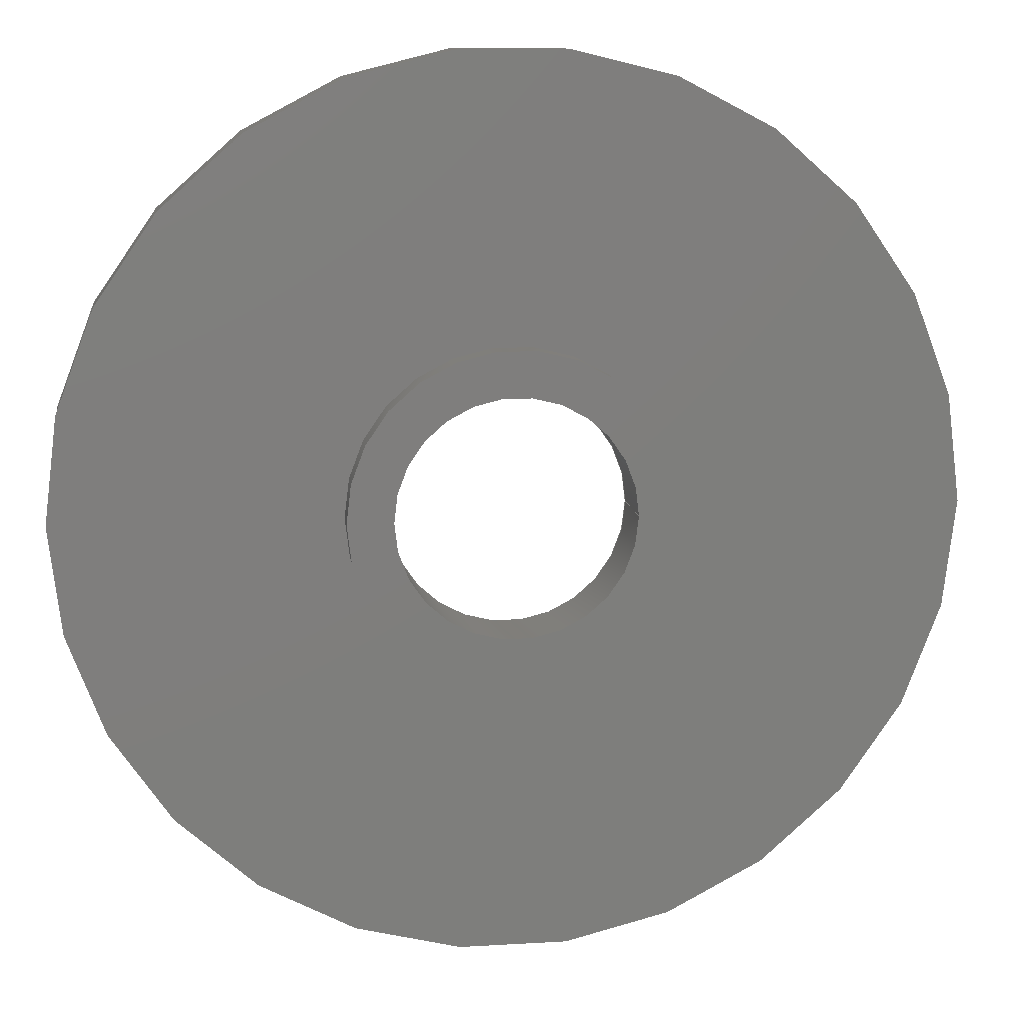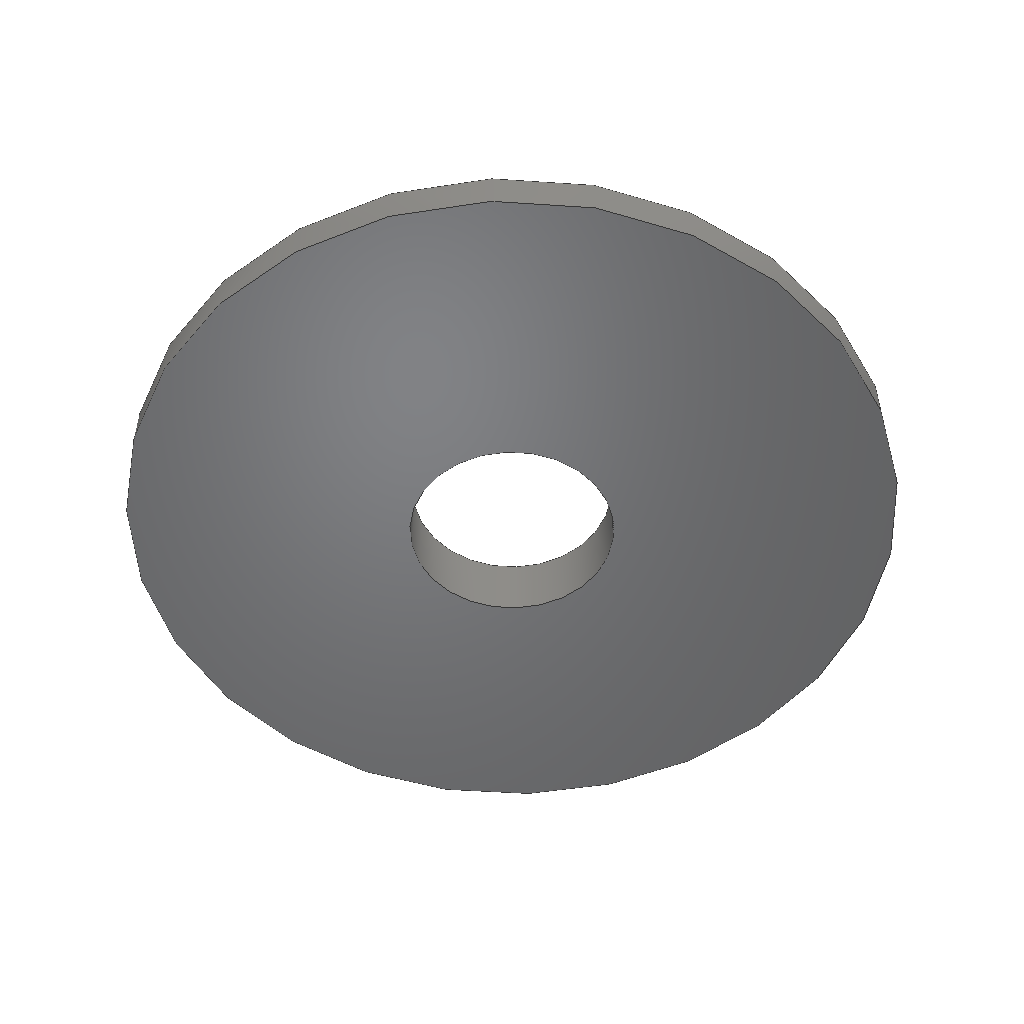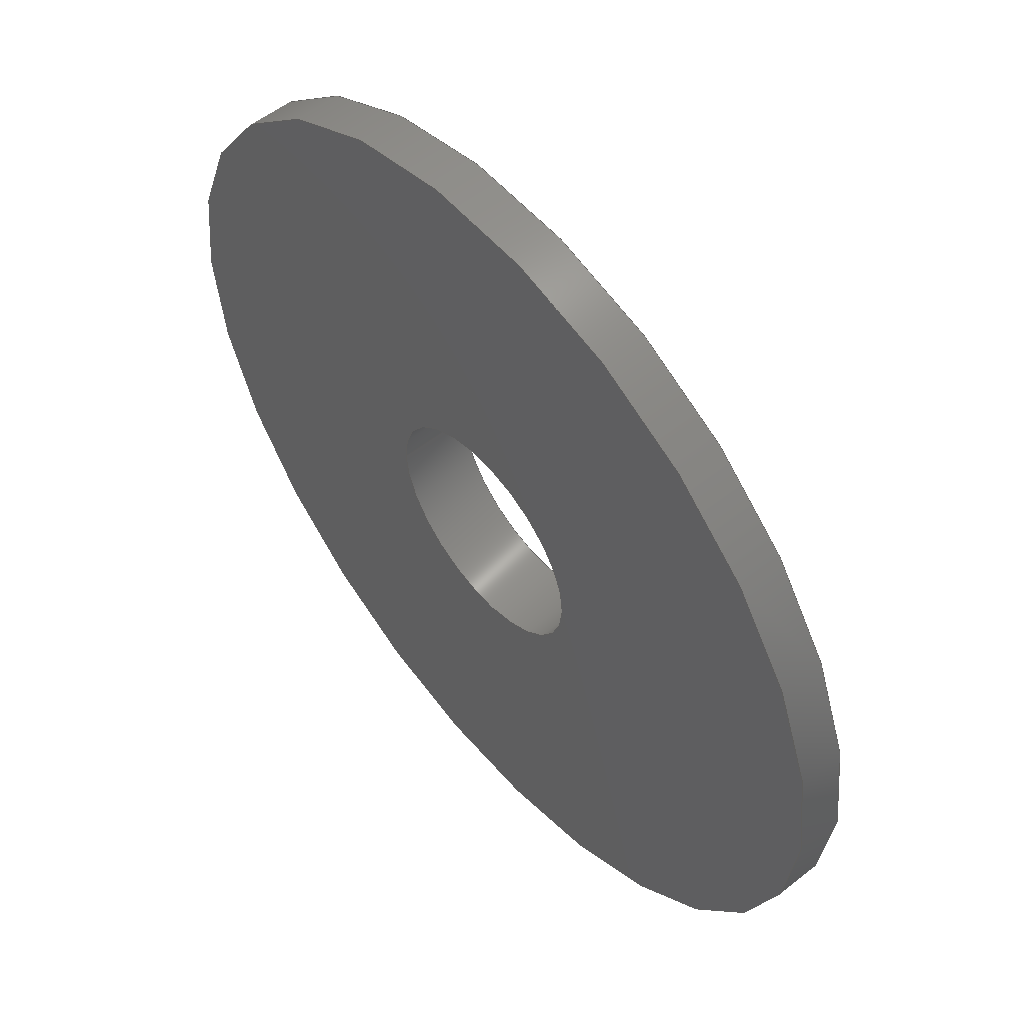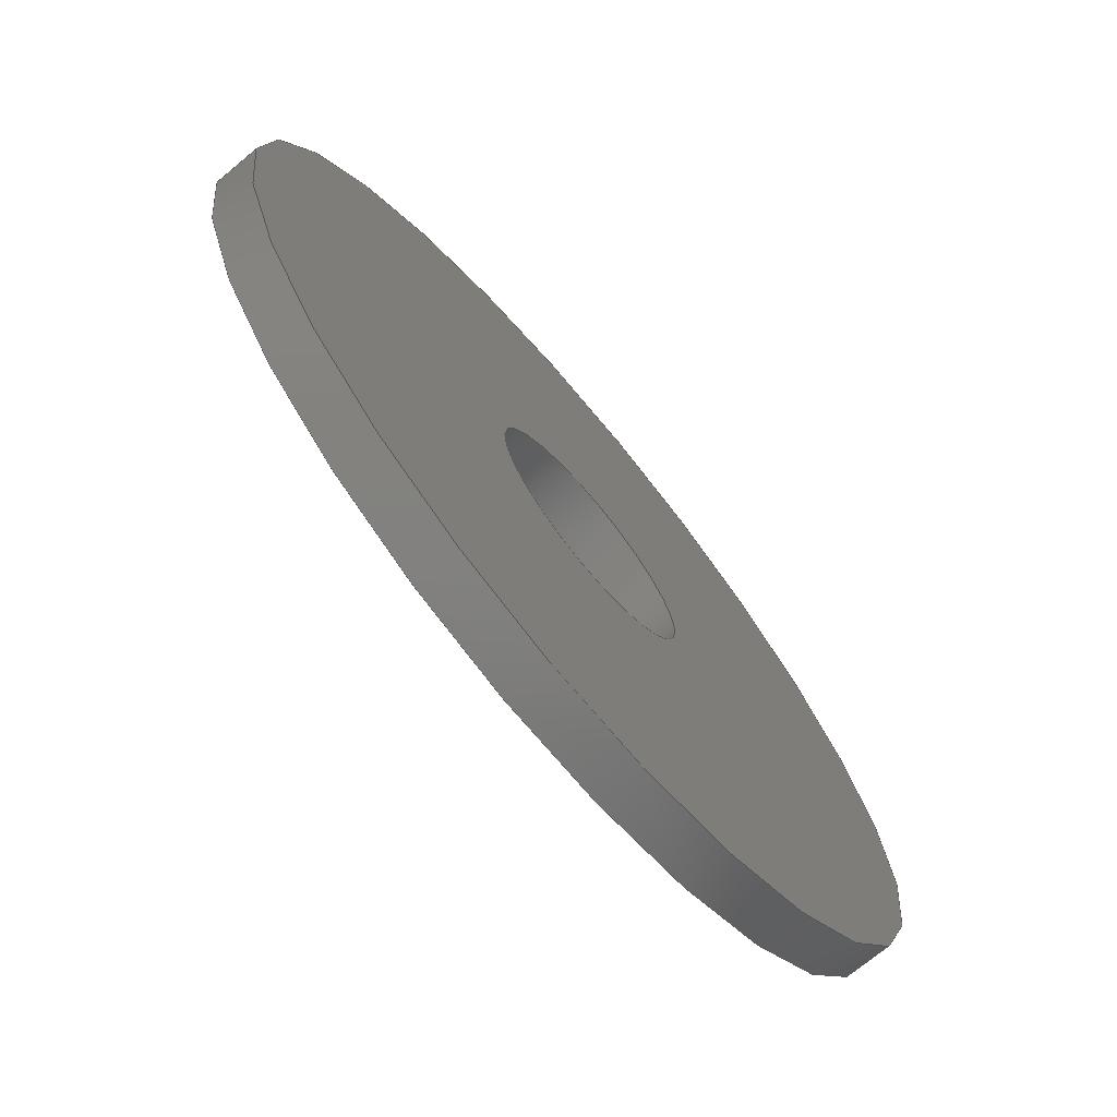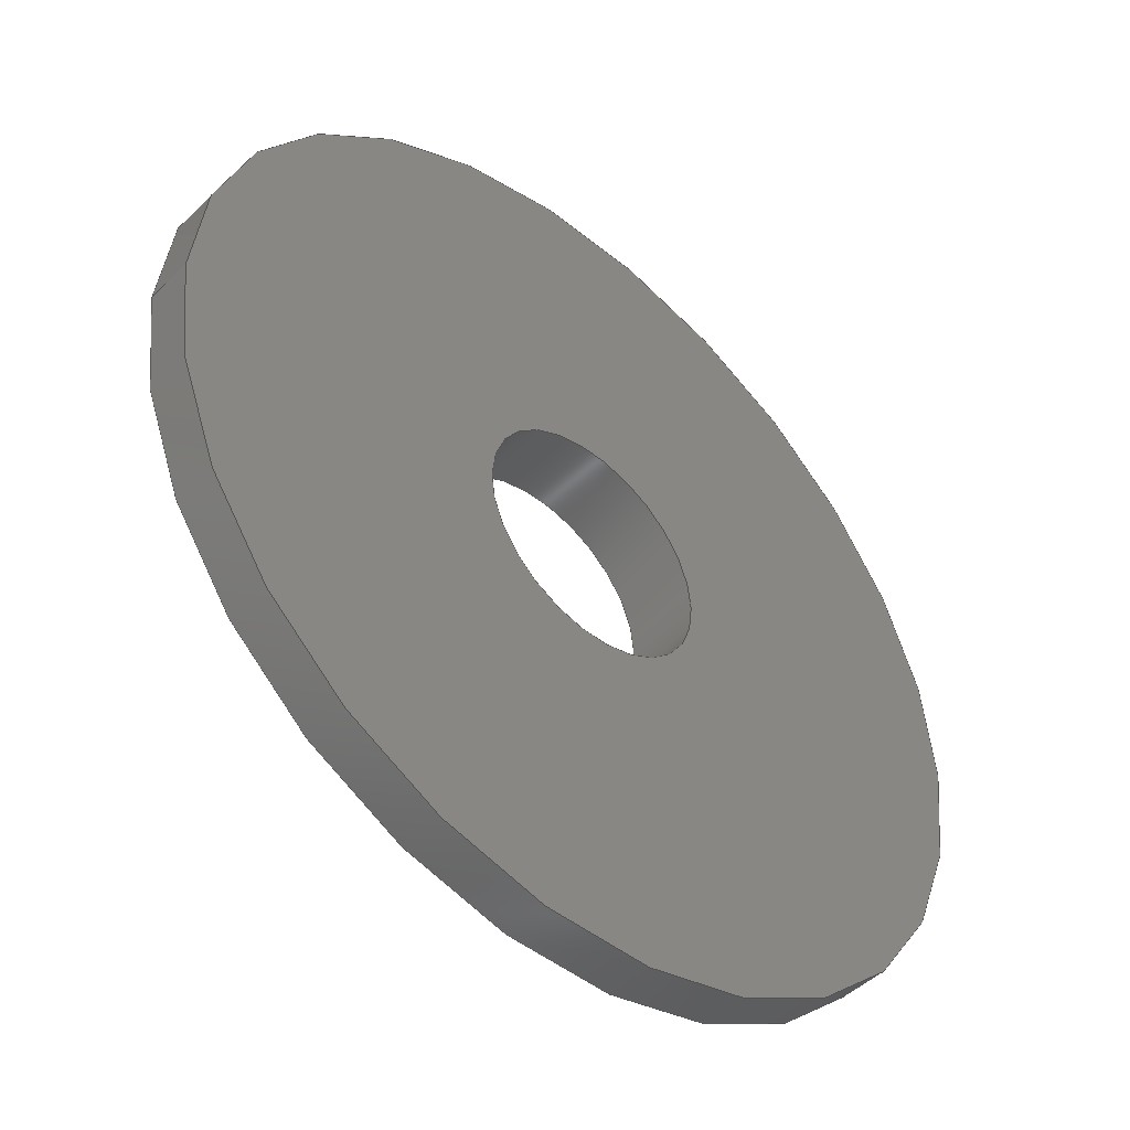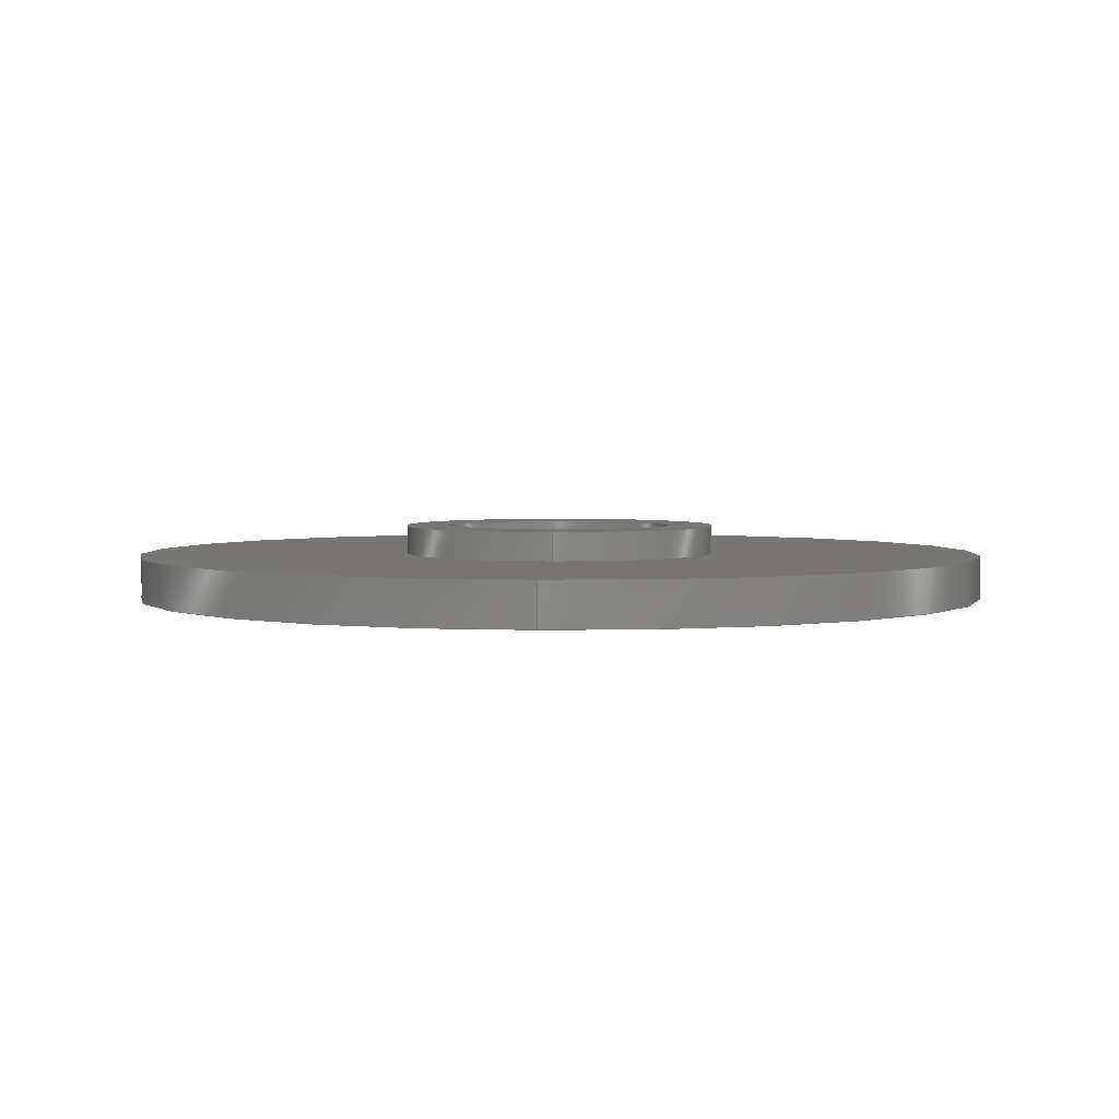
<metadata>
{"format":"step","ext":"step","renderer":"f3d","projection":"perspective","resolution":1024,"background":"white","views":[{"elev":12.0,"azim":-8.1,"up":"+Y"},{"elev":-50.3,"azim":-4.2,"up":"+Z"},{"elev":55.1,"azim":-129.8,"up":"+Y"},{"elev":-71.8,"azim":129.8,"up":"+Y"},{"elev":-47.0,"azim":137.5,"up":"+Y"},{"elev":3.2,"azim":92.5,"up":"+Z"}]}
</metadata>
<code>
ISO-10303-21;
DATA;
#1 = APPLICATION_PROTOCOL_DEFINITION('international standard',
  'automotive_design',2000,#2);
#2 = APPLICATION_CONTEXT(
  'core data for automotive mechanical design processes');
#3 = SHAPE_DEFINITION_REPRESENTATION(#4,#10);
#4 = PRODUCT_DEFINITION_SHAPE('','',#5);
#5 = PRODUCT_DEFINITION('design','',#6,#9);
#6 = PRODUCT_DEFINITION_FORMATION('','',#7);
#7 = PRODUCT('belt_guide','belt_guide','',(#8));
#8 = PRODUCT_CONTEXT('',#2,'mechanical');
#9 = PRODUCT_DEFINITION_CONTEXT('part definition',#2,'design');
#10 = ADVANCED_BREP_SHAPE_REPRESENTATION('',(#11,#15),#151);
#11 = AXIS2_PLACEMENT_3D('',#12,#13,#14);
#12 = CARTESIAN_POINT('',(0,0,0));
#13 = DIRECTION('',(0,0,1));
#14 = DIRECTION('',(1,0,-0));
#15 = MANIFOLD_SOLID_BREP('',#16);
#16 = CLOSED_SHELL('',(#17,#50,#70,#90,#115,#135));
#17 = ADVANCED_FACE('',(#18),#45,.T.);
#18 = FACE_BOUND('',#19,.F.);
#19 = EDGE_LOOP('',(#20,#30,#37,#38));
#20 = ORIENTED_EDGE('',*,*,#21,.T.);
#21 = EDGE_CURVE('',#22,#24,#26,.T.);
#22 = VERTEX_POINT('',#23);
#23 = CARTESIAN_POINT('',(6,136.1,0));
#24 = VERTEX_POINT('',#25);
#25 = CARTESIAN_POINT('',(6,136.1,0.6));
#26 = LINE('',#27,#28);
#27 = CARTESIAN_POINT('',(6,136.1,0));
#28 = VECTOR('',#29,1);
#29 = DIRECTION('',(0,0,1));
#30 = ORIENTED_EDGE('',*,*,#31,.T.);
#31 = EDGE_CURVE('',#24,#24,#32,.T.);
#32 = CIRCLE('',#33,6);
#33 = AXIS2_PLACEMENT_3D('',#34,#35,#36);
#34 = CARTESIAN_POINT('',(0,136.1,0.6));
#35 = DIRECTION('',(0,0,1));
#36 = DIRECTION('',(1,0,0));
#37 = ORIENTED_EDGE('',*,*,#21,.F.);
#38 = ORIENTED_EDGE('',*,*,#39,.F.);
#39 = EDGE_CURVE('',#22,#22,#40,.T.);
#40 = CIRCLE('',#41,6);
#41 = AXIS2_PLACEMENT_3D('',#42,#43,#44);
#42 = CARTESIAN_POINT('',(0,136.1,0));
#43 = DIRECTION('',(0,0,1));
#44 = DIRECTION('',(1,0,0));
#45 = CYLINDRICAL_SURFACE('',#46,6);
#46 = AXIS2_PLACEMENT_3D('',#47,#48,#49);
#47 = CARTESIAN_POINT('',(0,136.1,0));
#48 = DIRECTION('',(-0,-0,-1));
#49 = DIRECTION('',(1,0,0));
#50 = ADVANCED_FACE('',(#51,#54),#65,.F.);
#51 = FACE_BOUND('',#52,.F.);
#52 = EDGE_LOOP('',(#53));
#53 = ORIENTED_EDGE('',*,*,#39,.T.);
#54 = FACE_BOUND('',#55,.T.);
#55 = EDGE_LOOP('',(#56));
#56 = ORIENTED_EDGE('',*,*,#57,.T.);
#57 = EDGE_CURVE('',#58,#58,#60,.T.);
#58 = VERTEX_POINT('',#59);
#59 = CARTESIAN_POINT('',(1.6,136.1,0));
#60 = CIRCLE('',#61,1.6);
#61 = AXIS2_PLACEMENT_3D('',#62,#63,#64);
#62 = CARTESIAN_POINT('',(0,136.1,0));
#63 = DIRECTION('',(0,0,1));
#64 = DIRECTION('',(1,0,0));
#65 = PLANE('',#66);
#66 = AXIS2_PLACEMENT_3D('',#67,#68,#69);
#67 = CARTESIAN_POINT('',(-1.462e-16,136.1,0));
#68 = DIRECTION('',(0,0,1));
#69 = DIRECTION('',(1,0,0));
#70 = ADVANCED_FACE('',(#71,#74),#85,.T.);
#71 = FACE_BOUND('',#72,.T.);
#72 = EDGE_LOOP('',(#73));
#73 = ORIENTED_EDGE('',*,*,#31,.T.);
#74 = FACE_BOUND('',#75,.T.);
#75 = EDGE_LOOP('',(#76));
#76 = ORIENTED_EDGE('',*,*,#77,.F.);
#77 = EDGE_CURVE('',#78,#78,#80,.T.);
#78 = VERTEX_POINT('',#79);
#79 = CARTESIAN_POINT('',(2.2,136.1,0.6));
#80 = CIRCLE('',#81,2.2);
#81 = AXIS2_PLACEMENT_3D('',#82,#83,#84);
#82 = CARTESIAN_POINT('',(0,136.1,0.6));
#83 = DIRECTION('',(0,0,1));
#84 = DIRECTION('',(1,0,0));
#85 = PLANE('',#86);
#86 = AXIS2_PLACEMENT_3D('',#87,#88,#89);
#87 = CARTESIAN_POINT('',(-1.462e-16,136.1,0.6));
#88 = DIRECTION('',(0,0,1));
#89 = DIRECTION('',(1,0,0));
#90 = ADVANCED_FACE('',(#91),#110,.T.);
#91 = FACE_BOUND('',#92,.F.);
#92 = EDGE_LOOP('',(#93,#101,#108,#109));
#93 = ORIENTED_EDGE('',*,*,#94,.T.);
#94 = EDGE_CURVE('',#78,#95,#97,.T.);
#95 = VERTEX_POINT('',#96);
#96 = CARTESIAN_POINT('',(2.2,136.1,1));
#97 = LINE('',#98,#99);
#98 = CARTESIAN_POINT('',(2.2,136.1,0.6));
#99 = VECTOR('',#100,1);
#100 = DIRECTION('',(0,0,1));
#101 = ORIENTED_EDGE('',*,*,#102,.T.);
#102 = EDGE_CURVE('',#95,#95,#103,.T.);
#103 = CIRCLE('',#104,2.2);
#104 = AXIS2_PLACEMENT_3D('',#105,#106,#107);
#105 = CARTESIAN_POINT('',(0,136.1,1));
#106 = DIRECTION('',(0,0,1));
#107 = DIRECTION('',(1,0,0));
#108 = ORIENTED_EDGE('',*,*,#94,.F.);
#109 = ORIENTED_EDGE('',*,*,#77,.F.);
#110 = CYLINDRICAL_SURFACE('',#111,2.2);
#111 = AXIS2_PLACEMENT_3D('',#112,#113,#114);
#112 = CARTESIAN_POINT('',(0,136.1,0.6));
#113 = DIRECTION('',(-0,-0,-1));
#114 = DIRECTION('',(1,0,0));
#115 = ADVANCED_FACE('',(#116,#119),#130,.T.);
#116 = FACE_BOUND('',#117,.T.);
#117 = EDGE_LOOP('',(#118));
#118 = ORIENTED_EDGE('',*,*,#102,.T.);
#119 = FACE_BOUND('',#120,.F.);
#120 = EDGE_LOOP('',(#121));
#121 = ORIENTED_EDGE('',*,*,#122,.T.);
#122 = EDGE_CURVE('',#123,#123,#125,.T.);
#123 = VERTEX_POINT('',#124);
#124 = CARTESIAN_POINT('',(1.6,136.1,1));
#125 = CIRCLE('',#126,1.6);
#126 = AXIS2_PLACEMENT_3D('',#127,#128,#129);
#127 = CARTESIAN_POINT('',(0,136.1,1));
#128 = DIRECTION('',(0,0,1));
#129 = DIRECTION('',(1,0,0));
#130 = PLANE('',#131);
#131 = AXIS2_PLACEMENT_3D('',#132,#133,#134);
#132 = CARTESIAN_POINT('',(2.249e-17,136.1,1));
#133 = DIRECTION('',(0,0,1));
#134 = DIRECTION('',(1,0,0));
#135 = ADVANCED_FACE('',(#136),#146,.F.);
#136 = FACE_BOUND('',#137,.T.);
#137 = EDGE_LOOP('',(#138,#139,#144,#145));
#138 = ORIENTED_EDGE('',*,*,#57,.F.);
#139 = ORIENTED_EDGE('',*,*,#140,.F.);
#140 = EDGE_CURVE('',#123,#58,#141,.T.);
#141 = B_SPLINE_CURVE_WITH_KNOTS('',1,(#142,#143),.UNSPECIFIED.,.F.,.F.,
  (2,2),(-1,0),.PIECEWISE_BEZIER_KNOTS.);
#142 = CARTESIAN_POINT('',(1.6,136.1,1));
#143 = CARTESIAN_POINT('',(1.6,136.1,0));
#144 = ORIENTED_EDGE('',*,*,#122,.T.);
#145 = ORIENTED_EDGE('',*,*,#140,.T.);
#146 = CYLINDRICAL_SURFACE('',#147,1.6);
#147 = AXIS2_PLACEMENT_3D('',#148,#149,#150);
#148 = CARTESIAN_POINT('',(0,136.1,0));
#149 = DIRECTION('',(-0,-0,-1));
#150 = DIRECTION('',(1,0,0));
#151 = ( GEOMETRIC_REPRESENTATION_CONTEXT(3) 
GLOBAL_UNCERTAINTY_ASSIGNED_CONTEXT((#155)) GLOBAL_UNIT_ASSIGNED_CONTEXT
((#152,#153,#154)) REPRESENTATION_CONTEXT('Context #1',
  '3D Context with UNIT and UNCERTAINTY') );
#152 = ( LENGTH_UNIT() NAMED_UNIT(*) SI_UNIT(.MILLI.,.METRE.) );
#153 = ( NAMED_UNIT(*) PLANE_ANGLE_UNIT() SI_UNIT($,.RADIAN.) );
#154 = ( NAMED_UNIT(*) SI_UNIT($,.STERADIAN.) SOLID_ANGLE_UNIT() );
#155 = UNCERTAINTY_MEASURE_WITH_UNIT(LENGTH_MEASURE(2e-06),#152,
  'distance_accuracy_value','confusion accuracy');
#156 = PRODUCT_RELATED_PRODUCT_CATEGORY('part',$,(#7));
#157 = MECHANICAL_DESIGN_GEOMETRIC_PRESENTATION_REPRESENTATION('',(#158)
  ,#151);
#158 = STYLED_ITEM('color',(#159),#15);
#159 = PRESENTATION_STYLE_ASSIGNMENT((#160,#166));
#160 = SURFACE_STYLE_USAGE(.BOTH.,#161);
#161 = SURFACE_SIDE_STYLE('',(#162));
#162 = SURFACE_STYLE_FILL_AREA(#163);
#163 = FILL_AREA_STYLE('',(#164));
#164 = FILL_AREA_STYLE_COLOUR('',#165);
#165 = COLOUR_RGB('',0.6784,0.7098,0.7412);
#166 = CURVE_STYLE('',#167,POSITIVE_LENGTH_MEASURE(0.1),#168);
#167 = DRAUGHTING_PRE_DEFINED_CURVE_FONT('continuous');
#168 = COLOUR_RGB('',0.09804,0.09804,
  0.09804);
ENDSEC;
END-ISO-10303-21;

</code>
